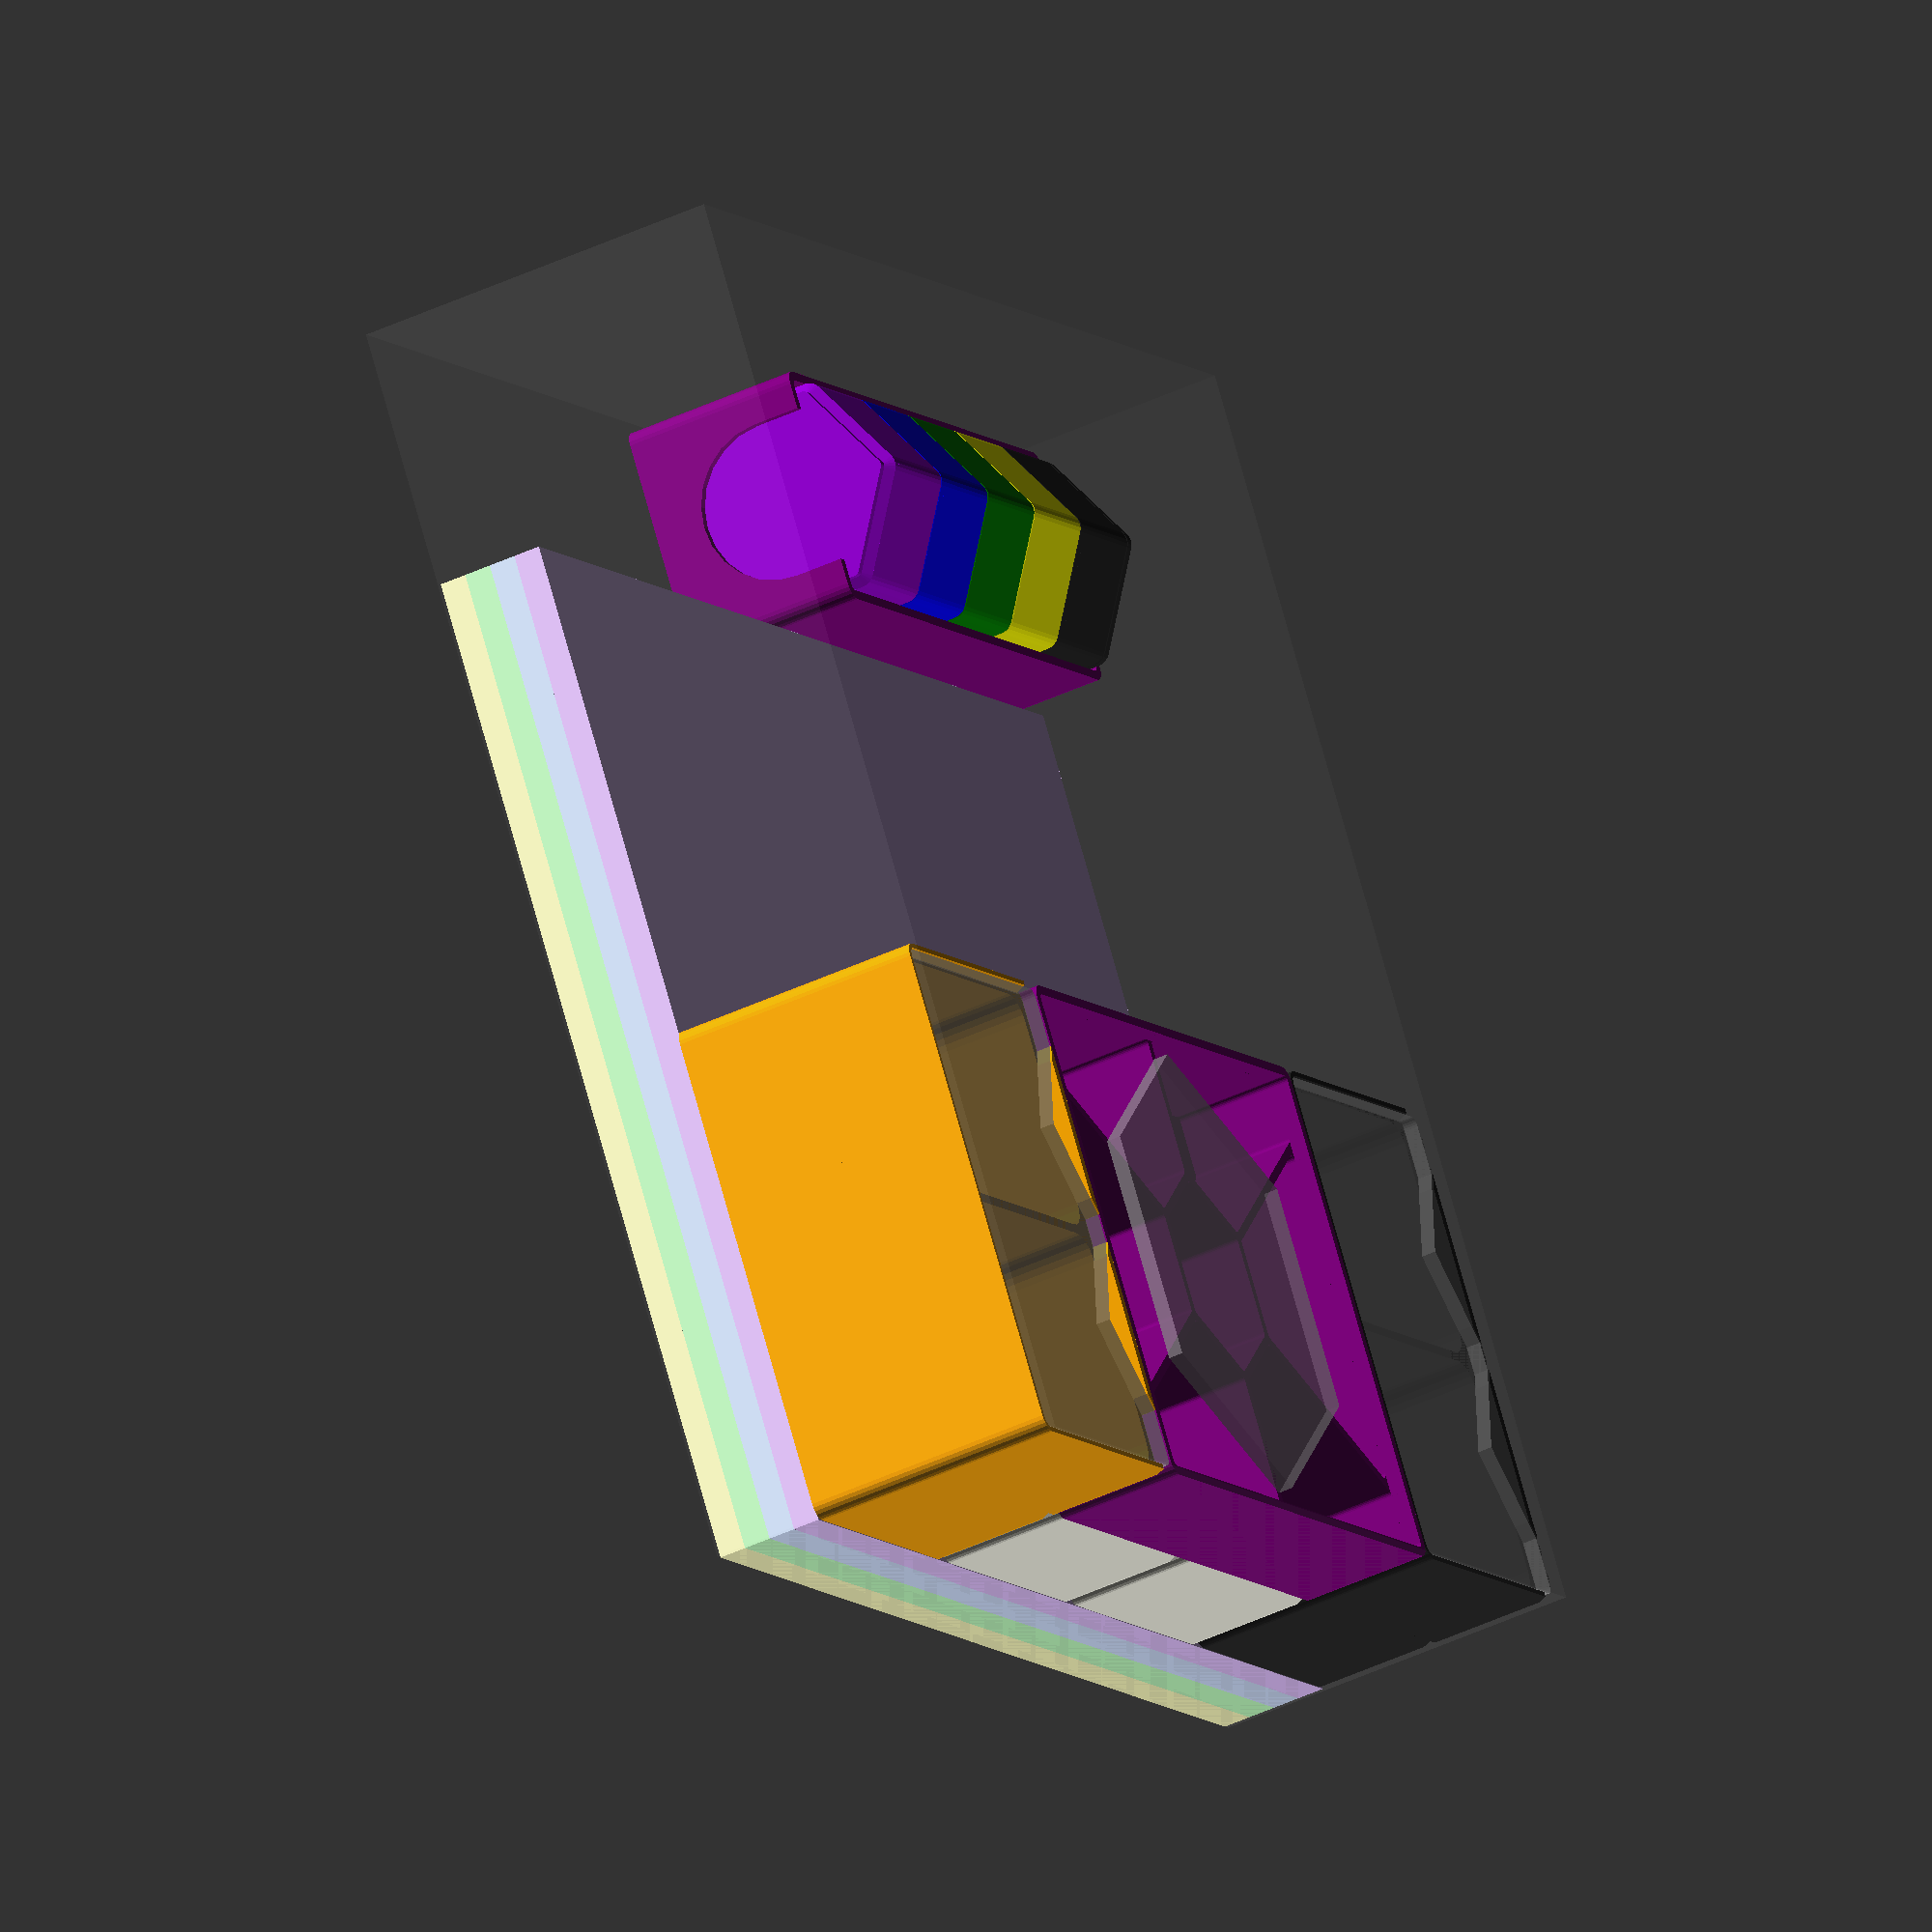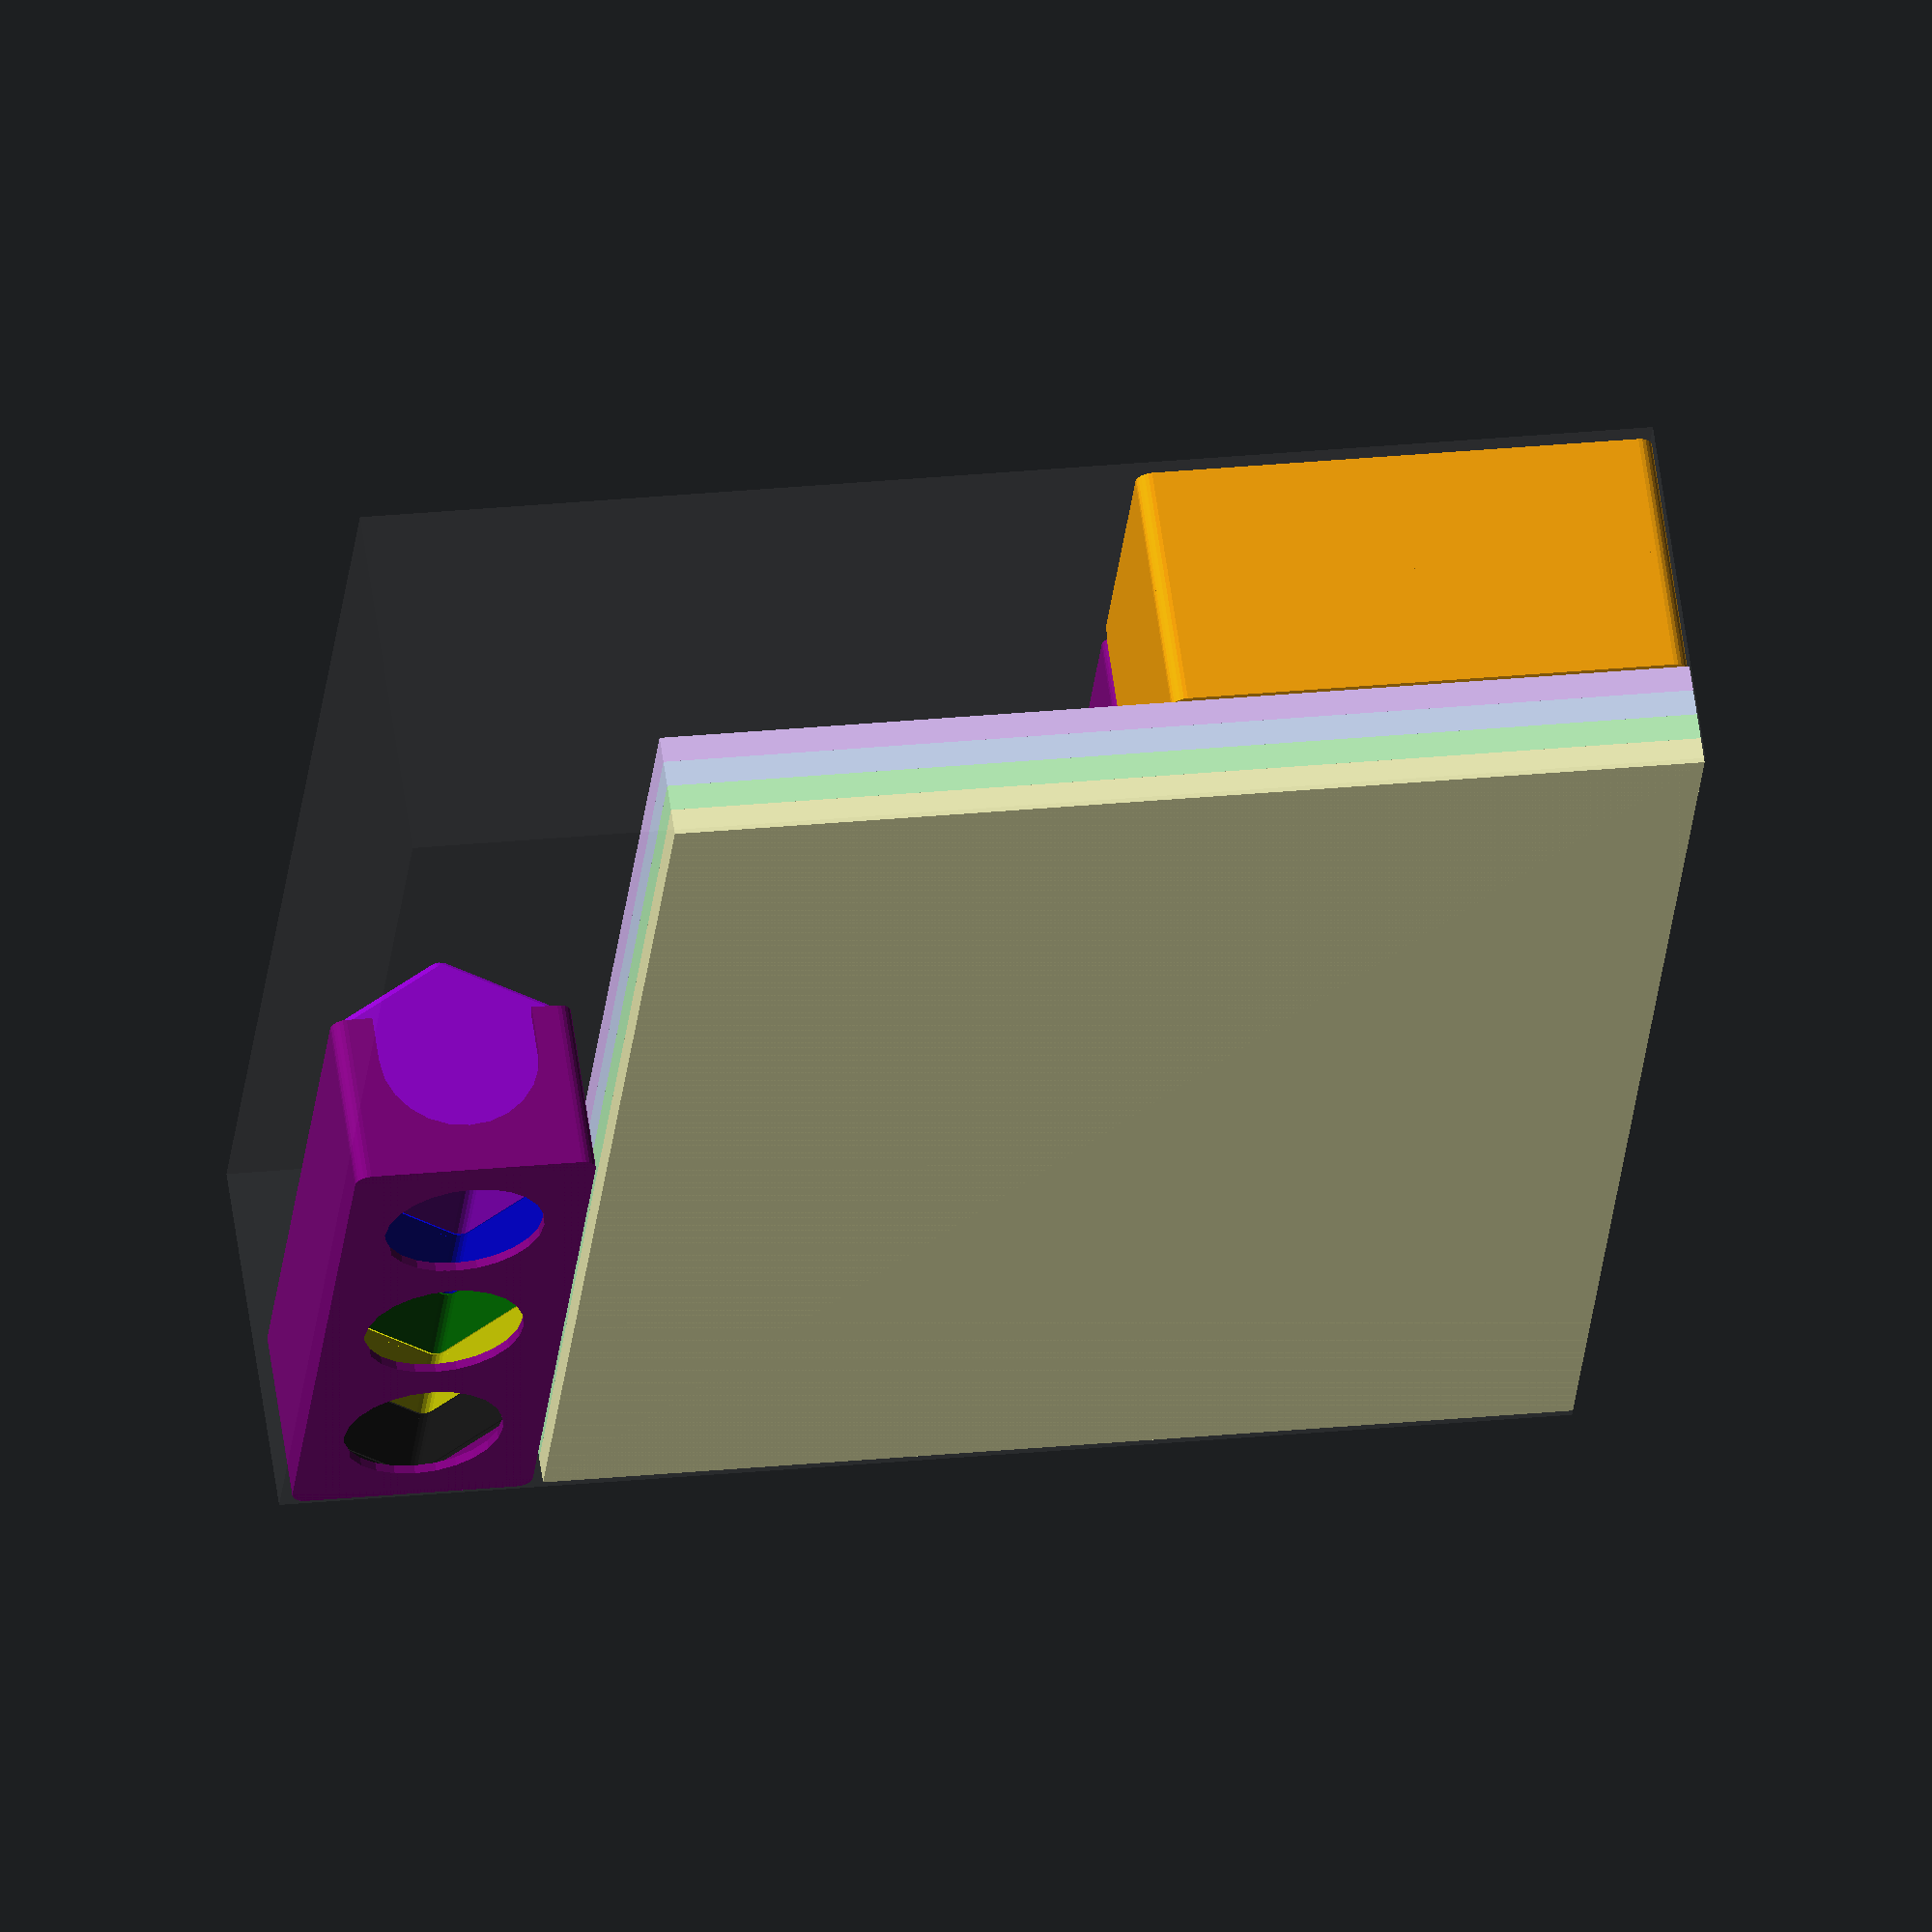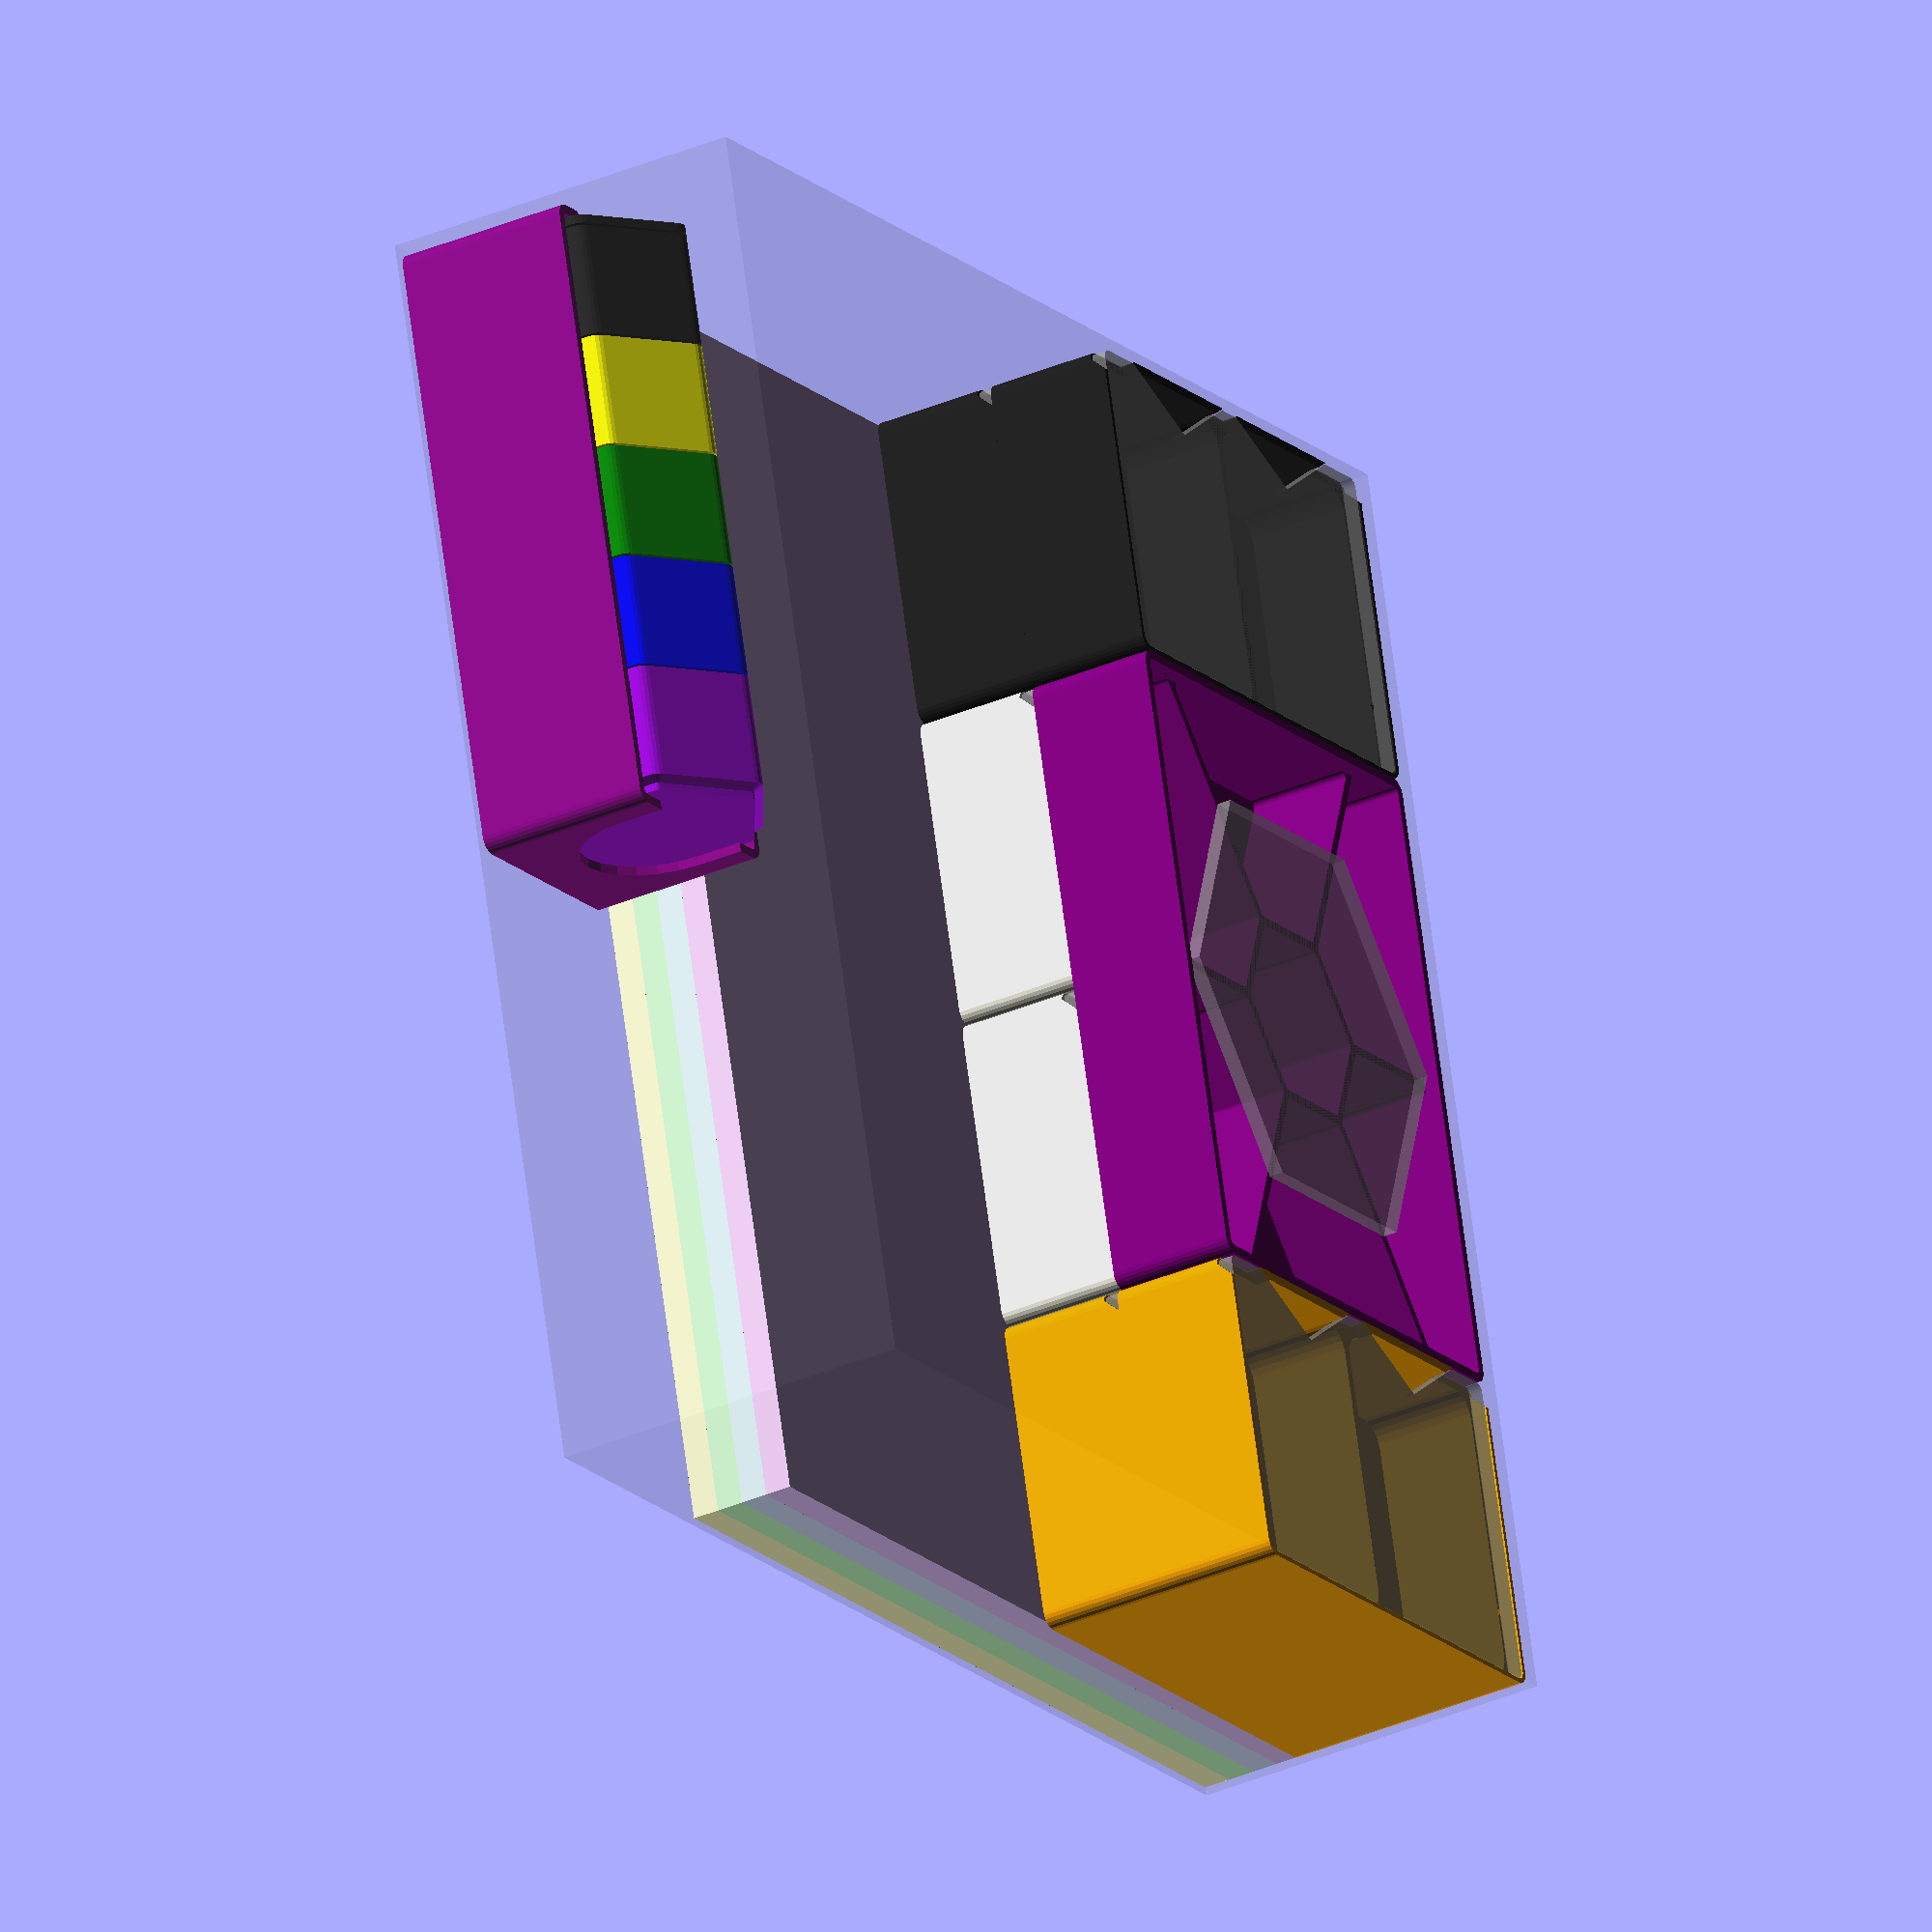
<openscad>
layer_height = 0.2;
extrusion_width = 0.45;
extrusion_overlap = layer_height * (1 - PI/4);
extrusion_spacing = extrusion_width - extrusion_overlap;

// convert between path counts and spacing, qspace to quantize
function xspace(n=1) = n*extrusion_spacing;
function nspace(x=xspace()) = x/extrusion_spacing;
function qspace(x=xspace()) = xspace(round(nspace(x)));
function cspace(x=xspace()) = xspace(ceil(nspace(x)));
function fspace(x=xspace()) = xspace(floor(nspace(x)));

// convert between path counts and width, qwall to quantize
function xwall(n=1) = xspace(n) + (0<n ? extrusion_overlap : 0);
function nwall(x=xwall()) =  // first path gets full extrusion width
    x < 0 ? nspace(x) :
    x < extrusion_overlap ? 0 :
    nspace(x - extrusion_overlap);
function qwall(x=xwall()) = xwall(round(nwall(x)));
function cwall(x=xwall()) = xwall(ceil(nwall(x)));
function fwall(x=xwall()) = xwall(floor(nwall(x)));

// quantize thin walls only (less than n paths wide, default for 2 perimeters)
function qthin(x=xwall(), n=4.5) = x < xwall(n) ? qwall(x) : x;
function cthin(x=xwall(), n=4.5) = x < xwall(n) ? cwall(x) : x;
function fthin(x=xwall(), n=4.5) = x < xwall(n) ? fwall(x) : x;

// convert between layer counts and height, qlayer to quantize
function zlayer(n=1) = n*layer_height;
function nlayer(z=zlayer()) = z/layer_height;
// quantize heights
function qlayer(z=zlayer()) = zlayer(round(nlayer(z)));
function clayer(z=zlayer()) = zlayer(ceil(nlayer(z)));
function flayer(z=zlayer()) = zlayer(floor(nlayer(z)));

// unit vector for 0=x, 1=y, 2=z
function unit_axis(n) = [for (i=[0:1:2]) i==n ? 1 : 0];

// basic constants
tolerance = 0.001;
wall0 = xwall(4);
floor0 = qlayer(wall0);
gap0 = 0.1;

module raise(z=floor0) {
    translate([0, 0, z]) children();
}

$fa = 15;
$fs = min(layer_height/2, xspace(1)/2);

inch = 25.4;

// box metrics
interior = [231, 231, 67.5];  // box interior
module interior(a=0, center=false) {
    origin = [0, 0, center ? 0 : interior[2]/2];
    translate(origin) rotate(a) cube(interior, center=true);
}

// component metrics
Nplayers = 4;  // number of players, mats, design goal sets
Ntiles = 6;  // number of tiles per set
Vmat = [228, 184, 4.9];  // dual-layer mat dimensions (approx. 9in x 7.25in)
Hmats = Nplayers * Vmat[2];  // height of stacked mats
Hboard = 2.6;  // tile & token thickness
Hmanual = 0.9;  // approximate
Hroom = interior[2] - Hmats - Hmanual;
Rhex = 3/4 * 25.4;  // hex major radius (center to vertex)
Rbighex = 41;  // button key & master quilter hex

// hex container metrics
Hcap = clayer(4);  // total height of lid + plug
Hlid = floor0;  // height of cap lid
Hplug = Hcap - Hlid;  // depth of lid below cap
Rspace = 1;  // space between contents and box (sides + lid)
Rlid = Rspace+wall0;  // offset radius from contents to outer lid/box edge
Rplug = Rspace-gap0;  // offset radius from contents to lid plug
Alid = 30;  // angle of lid chamfer
Hseam = wall0/2 * tan(Alid) - zlayer(1/2);  // space between lid cap and box
Hchamfer = (Rlid-Rplug) * tan(Alid);

// block container metrics
Vblock = [92.5, (interior[1]-1) / 4, floor(Hroom / 2)];
Hrecess = clayer(Hboard+gap0);  // depth of tile recess
Hshelf = Vblock[2] - Hrecess;

Ghex = [[1, 0], [0.5, 1], [-0.5, 1], [-1, 0], [-0.5, -1], [0.5, -1]];
function hex_grid(x, y, r=Rhex) = [r*x, sin(60)*r*y];
function hex_points(grid=Ghex, r=Rhex) = [for (i=grid) hex_grid(i[0],i[1],r)];
function hex_min(grid=Ghex, r=Rhex) =
    hex_grid(min([for (i=grid) i[0]]), min([for (i=grid) i[1]]), r);

module hex_poly(grid=Ghex, r=Rhex, center=false) {
    origin = center ? [0, 0] : -hex_min(grid, r);
    translate(origin) polygon(hex_points(grid, r));
}
module hex_tile(n=1, grid=Ghex, r=Rhex, center=false) {
    linear_extrude(Hboard*n, center=center)
        hex_poly(grid=grid, r=r, center=center);
}
module hex_lid(grid=Ghex, r=Rhex, center=false) {
    xy_min = hex_min(grid, r);
    origin = center ? [0, 0, 0] : [Rlid - xy_min[0], Rlid - xy_min[1], 0];
    translate(origin) {
        minkowski() {
            linear_extrude(Hlid, center=false)
                hex_poly(grid=grid, r=r, center=true);
            mirror([0, 0, 1]) {
                cylinder(h=Hplug, r=Rplug);
                cylinder(h=Hchamfer, r1=Rlid, r2=Rplug);
            }
        }
    }
}

function hex_box_height(n=1, plug=false) =
    clayer(floor0 + n*Hboard + Rspace + Hplug) + (plug ? Hplug : 0);
function stack_height(k=1, n=Ntiles, plug=true, lid=true) =
    k*hex_box_height(n) +
    (k-1)*clayer(Hseam) +
    (plug ? Hplug : 0) +
    (lid ? clayer(Hseam) + Hlid : 0);

module hex_box(n=1, plug=false, grid=Ghex, r=Rhex, center=false) {
    h = hex_box_height(n=n, plug=false);
    origin = center ? [0, 0] : -hex_min(grid, r) + [1, 1] * Rlid;
    translate(origin) {
        difference() {
            // exterior
            union() {
                linear_extrude(h, center=false)
                    offset(r=Rlid) hex_poly(grid=grid, r=r, center=true);
                if (plug) hex_lid(grid=grid, r=r, center=true);
            }
            // interior
            raise() linear_extrude(h, center=false)
                offset(r=Rlid-wall0) hex_poly(grid=grid, r=r, center=true);
            // lid chamfer
            raise(h+Hseam) hex_lid(grid=grid, center=true);
        }
        // ghost tiles
        %raise(floor0 + Hboard * n/2)
            hex_tile(n=n, grid=grid, r=r, center=true);
    }
}
module raise_lid(k=1, n=Ntiles, plug=true) {
    h = k * (hex_box_height(n) + clayer(Hseam)) + (plug ? Hplug : 0);
    raise(stack_height(k=k, n=n, plug=plug, lid=true) - Hlid) children();
}

module tile_hex_box(n=Ntiles, plug=true, center=false) {
    hex_box(n=n, plug=plug, grid=Ghex, center=center);
}
module tile_hex_lid(center=false) {
    hex_lid(grid=Ghex, center=center);
}

xstack = [stack_height(Nplayers+1), 2*(sin(60)*Rhex+Rlid), 2*(Rhex+Rlid)];

module hex_box_tray(center=false) {
    margin = 1;
    wall = margin + wall0;
    function align(x) = ceil(x+2*wall0+1) - 2*wall;
    tray = [align(xstack[0]), align(xstack[1])];
    rise = floor(xstack[2] * 3/4);
    cut = (tray[0]+2*wall) / 4;
    difference() {
        linear_extrude(rise) offset(r=margin+wall0)
            square(tray, center=center);
        raise() linear_extrude(rise) offset(r=margin)
            square(tray, center=center);
        raise(floor0+xstack[2]/2) {
            raise(rise/2) cube([2*xstack[0], cut, rise], center=true);
            rotate([0, 90, 0]) cylinder(d=cut, h=2*xstack[0], center=true);
        }
        for (x=[-1.25, 0, 1.25]) translate([x*cut, 0])
            cylinder(d=cut, h=3*floor0, center=true);
    }
}

ctile = [90.1, 56.2];  // cat tile footprint
ctile_radius = 1.6;  // corner radius
ctile_banner = 9;  // width of nameplate banner
ctile_pattern = [18.5, 47];  // distance from top center to pattern notch

module rounded_square(r, size, center=true) {
    offset(r=r) offset(r=-r) square(size, center);
}

module cat_tile_outline(delta=0, tray=false, center=false) {
    origin = center ? [0, 0] : ctile/2;
    translate(origin) offset(delta=delta) {
        if (tray) {  // tray cutout shape
            xstrip = (ctile[0] - ctile_banner) / 2;
            ystrip = (ctile[1] - ctile_banner) / 2;
            translate([0, ystrip])
                rounded_square(ctile_radius, [ctile[0], ctile_banner]);
            for (i=[-1,+1]) translate([i*xstrip, -ctile_banner/4])
                square([ctile_banner, ctile[1]-ctile_banner/2], center=true);
        } else {
            xhex = ctile_pattern[0];
            yhex = Rhex - ctile[1]/2 + ctile_pattern[1];
            difference() {
                rounded_square(ctile_radius, ctile);
                for (i=[-1,+1]) translate([i*xhex, -yhex]) rotate(90)
                    hex_poly(center=true);
            }
        }
    }
}
module cat_tile(tray=false, center=false) {
    linear_extrude(Hboard) cat_tile_outline(tray=tray, center=center);
}
module cat_tile_box(color=undef, center=false) {
    lip = xwall(2);
    gap = (Vblock[1] - lip - ctile[1]) / 2;
    border = lip + gap;
    foot = [ctile[0] + 2*border, Vblock[1]];
    well = [(foot[0] - 3*wall0) / 2, (foot[1] - 2*wall0)];
    rext = border + ctile_radius;  // exterior corner radius
    rint = rext - wall0 + 3.6;  // interior corner radius
    origin = center ? [0, 0] : foot/2;
    translate(origin) {
        *translate([0, -lip/2, Hshelf]) cat_tile(tray=true, center=true);
        %translate([0, -lip/2, Hshelf]) cat_tile(center=true);
        color(color) difference() {
            // shell
            linear_extrude(Vblock[2]) rounded_square(rext, foot);
            // interior
            for (i=[-1,+1]) translate([i*(well[0]+wall0)/2, 0, floor0])
                linear_extrude(Vblock[2]) rounded_square(rint, well);
            // lip
            translate([0, -lip/2, Hshelf]) linear_extrude(2*Hrecess)
                cat_tile_outline(gap, tray=true, center=true);
            // lip bevel
            for (i=[-1,+1])
                translate([i*(foot[0]-wall0)/2, -foot[1]/2, Hshelf])
                rotate([0, -90, 0]) linear_extrude(2*wall0, center=true)
                polygon([[0, 0], [0, wall0],
                        [2*Hrecess, wall0+2*Hrecess], [2*Hrecess, 0]]);
            // tile notches
            translate([0, -lip/2-gap, Hshelf]) linear_extrude(2*Hrecess)
                cat_tile_outline(0.01, center=true);
        }
    }
}

module button_tile(center=false) {
    origin = center ? [0, 0] : [sin(60)*Rbighex, Rbighex];
    translate(origin) rotate(90) hex_tile(r=Rbighex, center=true);
}

module button_box(color=undef, center=false) {
    foot = [Vblock[0], 2*Vblock[1]];
    rext = 2.7;  // match cat tile boxes
    rint = rext - wall0;
    well = [foot[0]-2*wall0, foot[1]-2*wall0];

    // token well dimensions (radial version)
    yside = 0;
    xside = well[0]/2 + wall0/2;
    ytop = well[1]/2 + wall0/2;
    xtop = ytop * tan(30);
    ymid = Rhex * sin(60);
    xmid = Rhex * cos(60);
    echo([xside, yside], [xtop, ytop]);
    pside = [
        [Rhex, 0], [xside, yside], [xside, ytop], [xtop, ytop], [xmid, ymid]
    ];
    ptop = [[xmid, ymid], [xtop, ytop], [-xtop, ytop], [-xmid, ymid]];
    function area(x, y) = (x-wall0) * (y-wall0);

    module well_poly(scale=[1,1]) {
        linear_extrude(Vblock[2])
            offset(r=rint) offset(r=-wall0/2-rint) scale(scale) children();
    }

    origin = center ? [0, 0] : foot/2;
    translate(origin) {
        *raise(Hshelf+Hboard/2) button_tile(center=true);
        %rotate(90) raise(Hshelf+Hboard/2) button_tile(center=true);
        color(color) difference() {
            // shell
            linear_extrude(Vblock[2]) rounded_square(rext, foot);
            // tile shelf
            raise(Hshelf) linear_extrude(Vblock[2])
                rounded_square(rint, well);
            // token wells
            raise() {
                well_poly() hex_poly(center=true);
                well_poly([+1, +1]) polygon(pside);
                well_poly([-1, +1]) polygon(pside);
                well_poly([+1, -1]) polygon(pside);
                well_poly([-1, -1]) polygon(pside);
                well_poly([+1, +1]) polygon(ptop);
                well_poly([+1, -1]) polygon(ptop);
            }
        }
    }
}

// complete organizer
union() {
    %color("gray", 0.1) interior();
    translate([0, (Vmat[1]-interior[1])/2, 0]) {
        raise(0.5*Vmat[2]) color("#ffffc0") cube(Vmat, center=true);
        raise(1.5*Vmat[2]) color("#c0ffc0") cube(Vmat, center=true);
        raise(2.5*Vmat[2]) color("#d0e0ff") cube(Vmat, center=true);
        raise(3.5*Vmat[2]) color("#e0c0ff") cube(Vmat, center=true);
    }

    translate([interior[0]/4, Vmat[1]/2, 0]) {
        color("purple") hex_box_tray(center=true);
        // stack of hex boxes
        raise(floor0+xstack[2]/2) rotate([0, 90, 0]) raise(-xstack[0]/2) {
            colors = ["darkviolet", "blue", "green", "yellow", "#202020"];
            for (i=[0:Nplayers]) {
                raise_lid(i) color(colors[i]) tile_hex_box(center=true);
            }
            color("#202020") raise_lid(Nplayers+1) tile_hex_lid(center=true);
        }
    }
    rotate(90) translate([(Vblock[0]-interior[0])/2, 0, Hmats]) {
        translate([0, -Vblock[1]*3/2]) {
            cat_tile_box(color="#202020", center=true);
            raise(Vblock[2])
                cat_tile_box(color="#202020", center=true);
        }
        translate([0, -Vblock[1]*1/2])
            cat_tile_box(color="ivory", center=true);
        translate([0, +Vblock[1]*1/2])
            cat_tile_box(color="ivory", center=true);
        translate([0, +Vblock[1]*3/2]) {
            cat_tile_box(color="orange", center=true);
            raise(Vblock[2])
                cat_tile_box(color="orange", center=true);
        }
        raise(Vblock[2]) button_box("purple", center=true);
    }
}

// single objects
*raise_lid(0, 0) tile_hex_lid(center=true);
*raise_lid(0, 0) tile_hex_box(center=true);
*hex_box_tray(center=true);
*cat_tile_box(center=true);
*button_box(center=true);

</openscad>
<views>
elev=226.1 azim=145.5 roll=241.8 proj=o view=solid
elev=119.4 azim=264.1 roll=7.9 proj=o view=wireframe
elev=214.2 azim=75.2 roll=239.6 proj=o view=solid
</views>
